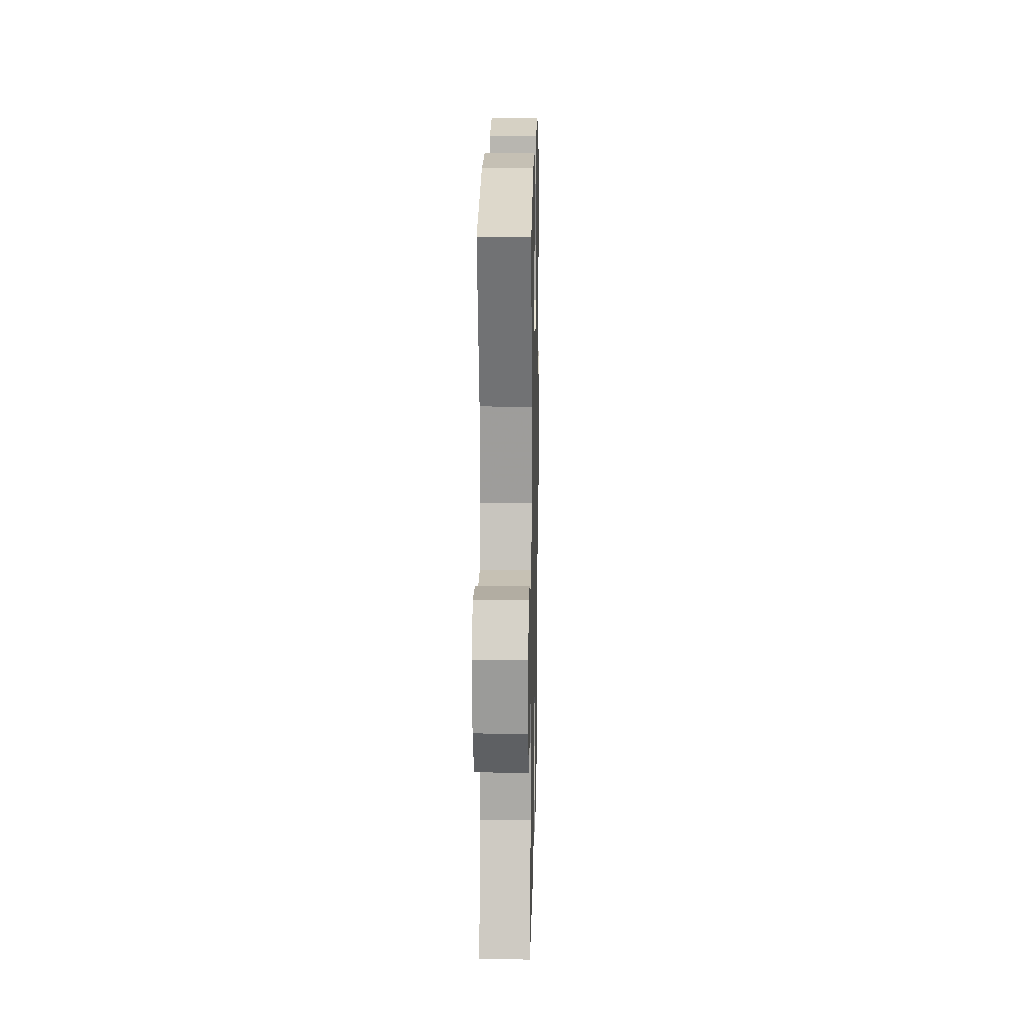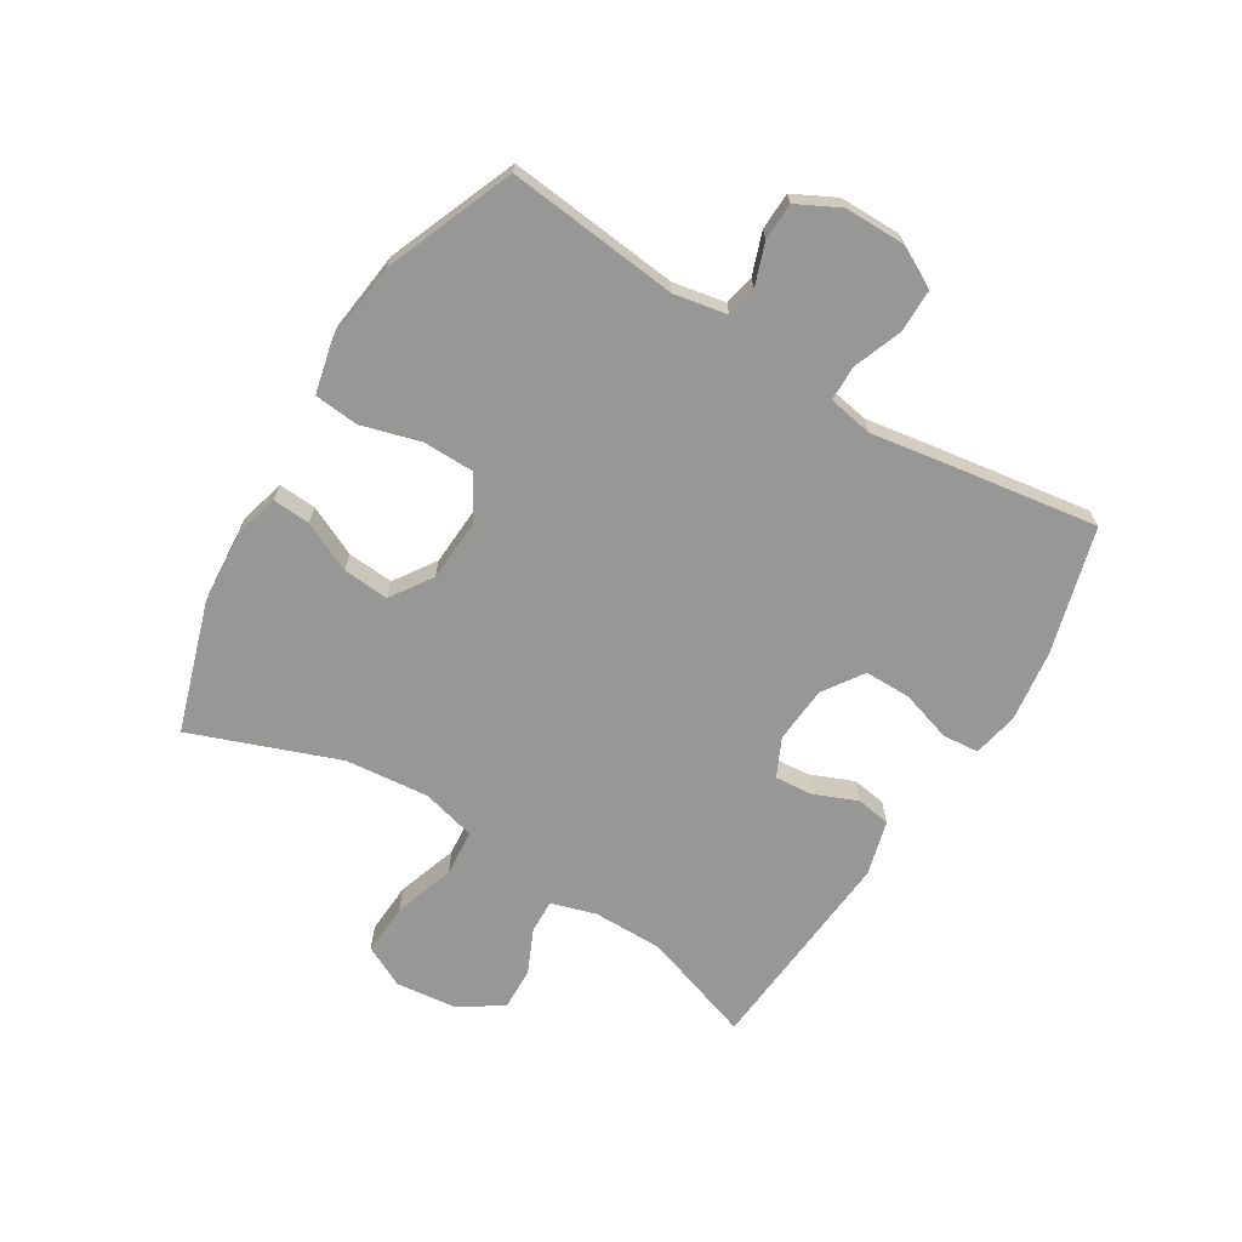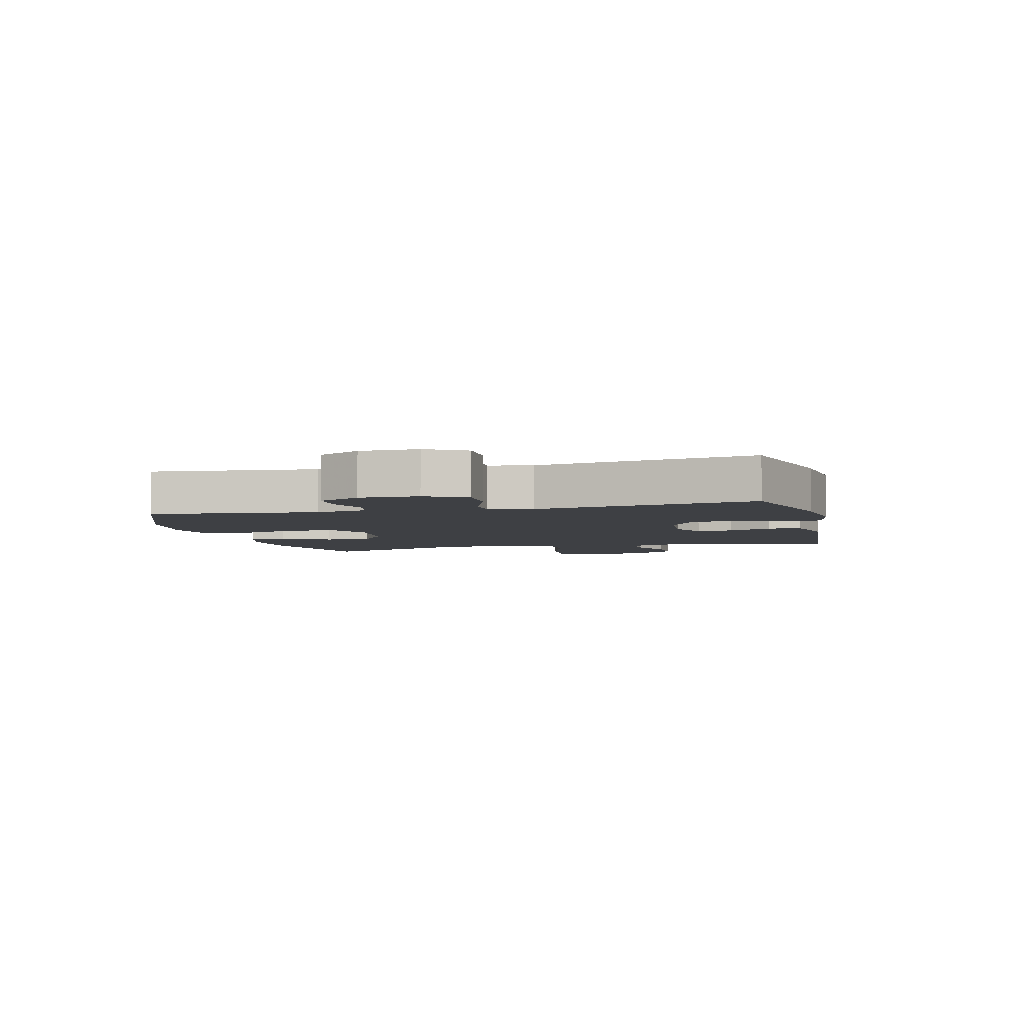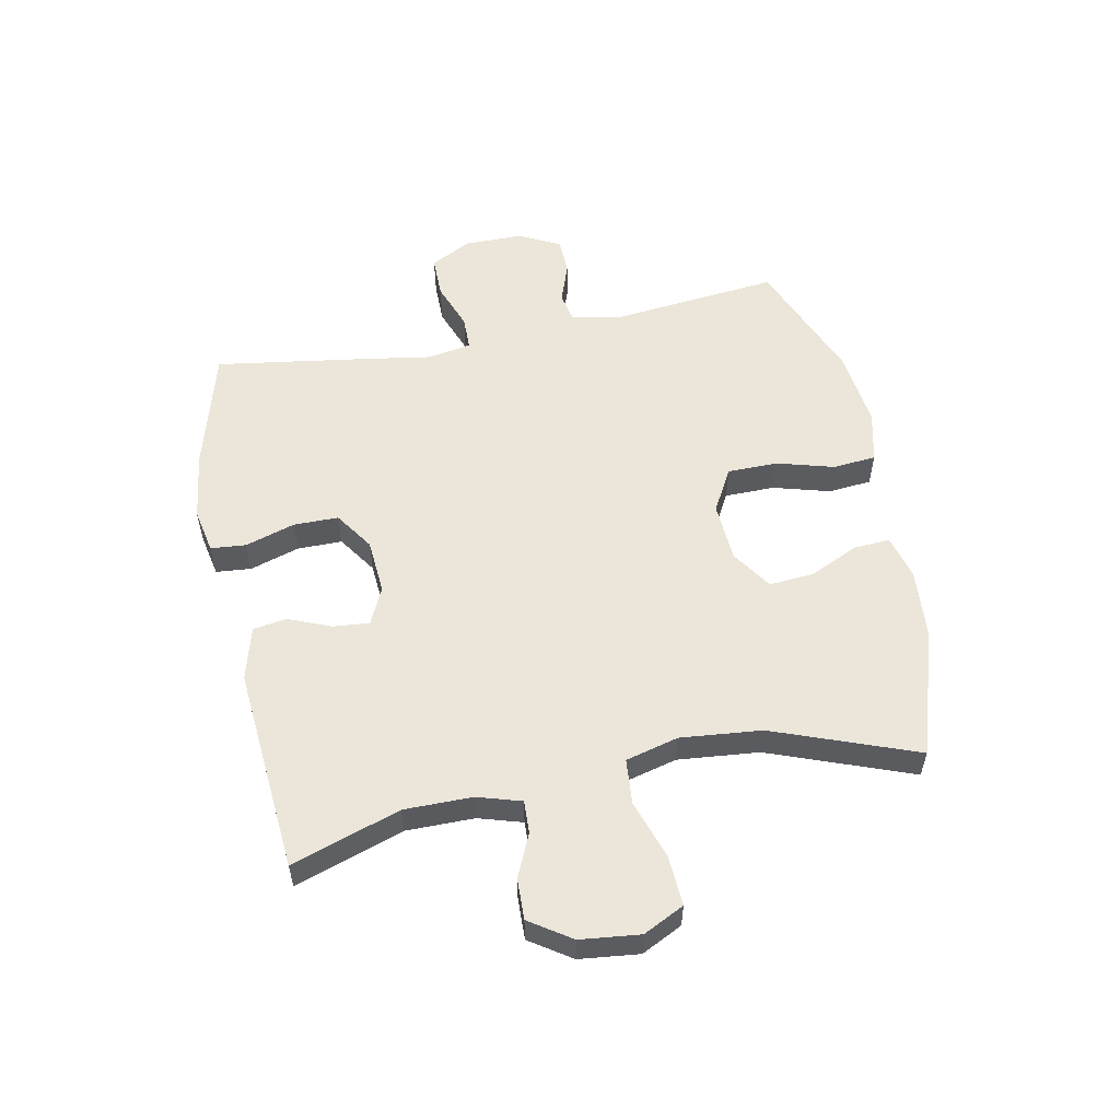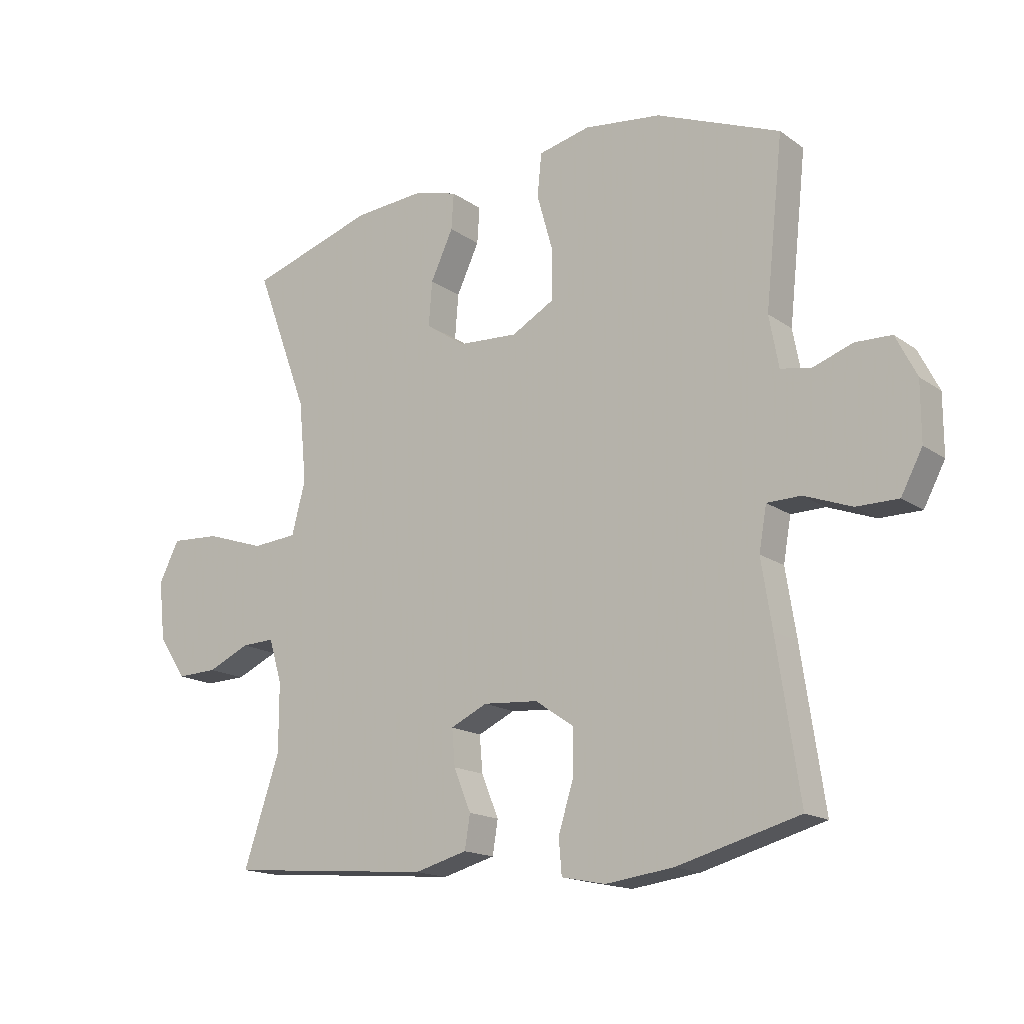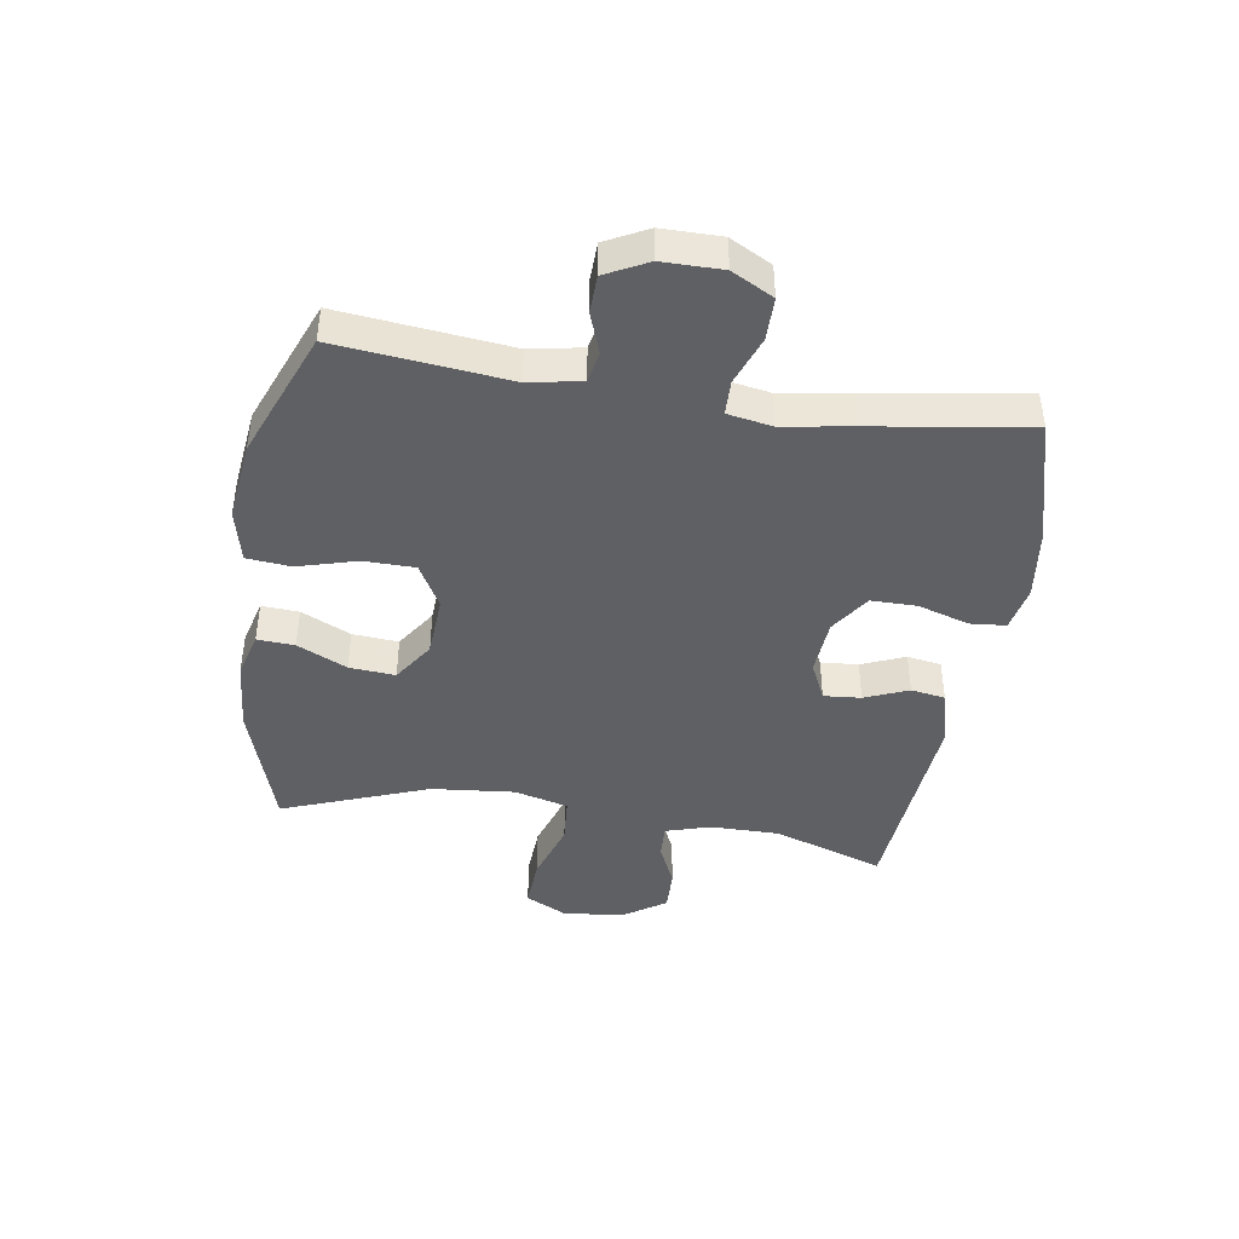
<metadata>
{"format":"obj","ext":"obj","renderer":"f3d","projection":"perspective","resolution":1024,"background":"white","views":[{"elev":14.0,"azim":-88.8,"up":"+Z"},{"elev":-68.1,"azim":58.6,"up":"+Y"},{"elev":-4.8,"azim":103.8,"up":"+Y"},{"elev":55.4,"azim":-101.2,"up":"+Y"},{"elev":-16.2,"azim":35.6,"up":"+Z"},{"elev":-43.4,"azim":81.2,"up":"+Y"}]}
</metadata>
<code>
v -0.5 0.07 0.5
v -0.289 0.07 0.567
v -0.171 0.07 0.576
v -0.097 0.07 0.556
v -0.101 0.07 0.495
v -0.139 0.07 0.414
v -0.145 0.07 0.339
v -0.078 0.07 0.294
v 0.022 0.07 0.288
v 0.094 0.07 0.328
v 0.095 0.07 0.412
v 0.068 0.07 0.508
v 0.075 0.07 0.58
v 0.162 0.07 0.6
v 0.292 0.07 0.584
v 0.5 0.07 0.5
v 0.47 0.07 0.221
v 0.486 0.07 0.135
v 0.536 0.07 0.125
v 0.604 0.07 0.149
v 0.665 0.07 0.147
v 0.7 0.07 0.078
v 0.7 0.07 -0.02
v 0.664 0.07 -0.088
v 0.594 0.07 -0.088
v 0.514 0.07 -0.058
v 0.457 0.07 -0.059
v 0.444 0.07 -0.132
v 0.462 0.07 -0.245
v 0.5 0.07 -0.5
v 0.295 0.07 -0.556
v 0.18 0.07 -0.571
v 0.106 0.07 -0.556
v 0.101 0.07 -0.497
v 0.127 0.07 -0.414
v 0.127 0.07 -0.339
v 0.062 0.07 -0.295
v -0.03 0.07 -0.288
v -0.092 0.07 -0.317
v -0.087 0.07 -0.378
v -0.058 0.07 -0.449
v -0.067 0.07 -0.505
v -0.156 0.07 -0.529
v -0.5 0.07 -0.5
v -0.439 0.07 -0.319
v -0.439 0.07 -0.205
v -0.461 0.07 -0.132
v -0.516 0.07 -0.134
v -0.587 0.07 -0.166
v -0.656 0.07 -0.168
v -0.702 0.07 -0.099
v -0.713 0.07 0.001
v -0.679 0.07 0.069
v -0.596 0.07 0.064
v -0.497 0.07 0.031
v -0.421 0.07 0.037
v -0.398 0.07 0.125
v -0.411 0.07 0.261
v -0.5 0 0.5
v -0.289 0 0.567
v -0.171 0 0.576
v -0.097 0 0.556
v -0.101 0 0.495
v -0.139 0 0.414
v -0.145 0 0.339
v -0.078 0 0.294
v 0.022 0 0.288
v 0.094 0 0.328
v 0.095 0 0.412
v 0.068 0 0.508
v 0.075 0 0.58
v 0.162 0 0.6
v 0.292 0 0.584
v 0.5 0 0.5
v 0.47 0 0.221
v 0.486 0 0.135
v 0.536 0 0.125
v 0.604 0 0.149
v 0.665 0 0.147
v 0.7 0 0.078
v 0.7 0 -0.02
v 0.664 0 -0.088
v 0.594 0 -0.088
v 0.514 0 -0.058
v 0.457 0 -0.059
v 0.444 0 -0.132
v 0.462 0 -0.245
v 0.5 0 -0.5
v 0.295 0 -0.556
v 0.18 0 -0.571
v 0.106 0 -0.556
v 0.101 0 -0.497
v 0.127 0 -0.414
v 0.127 0 -0.339
v 0.062 0 -0.295
v -0.03 0 -0.288
v -0.092 0 -0.317
v -0.087 0 -0.378
v -0.058 0 -0.449
v -0.067 0 -0.505
v -0.156 0 -0.529
v -0.5 0 -0.5
v -0.439 0 -0.319
v -0.439 0 -0.205
v -0.461 0 -0.132
v -0.516 0 -0.134
v -0.587 0 -0.166
v -0.656 0 -0.168
v -0.702 0 -0.099
v -0.713 0 0.001
v -0.679 0 0.069
v -0.596 0 0.064
v -0.497 0 0.031
v -0.421 0 0.037
v -0.398 0 0.125
v -0.411 0 0.261
f 52 53 54 55
f 52 55 56
f 51 52 56
f 48 49 50 51
f 47 48 51 56
f 46 47 56 57
f 42 43 44 45
f 40 41 42 45
f 39 40 45 46
f 38 39 46 57
f 32 33 34 35
f 32 35 36
f 31 32 36
f 28 29 30 31
f 27 28 31 36
f 23 24 25 26
f 23 26 27
f 22 23 27
f 19 20 21 22
f 18 19 22 27
f 17 18 27 36
f 11 12 13 14
f 10 11 14 15
f 3 4 5 6
f 3 6 7
f 58 1 2 3
f 58 3 7
f 37 38 57 58
f 37 58 7 8
f 36 37 8 9
f 17 36 9 10
f 10 15 16 17
f 113 112 111 110
f 114 113 110
f 114 110 109
f 109 108 107 106
f 114 109 106 105
f 115 114 105 104
f 103 102 101 100
f 103 100 99 98
f 104 103 98 97
f 115 104 97 96
f 93 92 91 90
f 94 93 90
f 94 90 89
f 89 88 87 86
f 94 89 86 85
f 84 83 82 81
f 85 84 81
f 85 81 80
f 80 79 78 77
f 85 80 77 76
f 94 85 76 75
f 72 71 70 69
f 73 72 69 68
f 64 63 62 61
f 65 64 61
f 61 60 59 116
f 65 61 116
f 116 115 96 95
f 66 65 116 95
f 67 66 95 94
f 68 67 94 75
f 75 74 73 68
f 1 59 60 2
f 2 60 61 3
f 3 61 62 4
f 4 62 63 5
f 5 63 64 6
f 6 64 65 7
f 7 65 66 8
f 8 66 67 9
f 9 67 68 10
f 10 68 69 11
f 11 69 70 12
f 12 70 71 13
f 13 71 72 14
f 14 72 73 15
f 15 73 74 16
f 16 74 75 17
f 17 75 76 18
f 18 76 77 19
f 19 77 78 20
f 20 78 79 21
f 21 79 80 22
f 22 80 81 23
f 23 81 82 24
f 24 82 83 25
f 25 83 84 26
f 26 84 85 27
f 27 85 86 28
f 28 86 87 29
f 29 87 88 30
f 30 88 89 31
f 31 89 90 32
f 32 90 91 33
f 33 91 92 34
f 34 92 93 35
f 35 93 94 36
f 36 94 95 37
f 37 95 96 38
f 38 96 97 39
f 39 97 98 40
f 40 98 99 41
f 41 99 100 42
f 42 100 101 43
f 43 101 102 44
f 44 102 103 45
f 45 103 104 46
f 46 104 105 47
f 47 105 106 48
f 48 106 107 49
f 49 107 108 50
f 50 108 109 51
f 51 109 110 52
f 52 110 111 53
f 53 111 112 54
f 54 112 113 55
f 55 113 114 56
f 56 114 115 57
f 57 115 116 58
f 58 116 59 1

</code>
